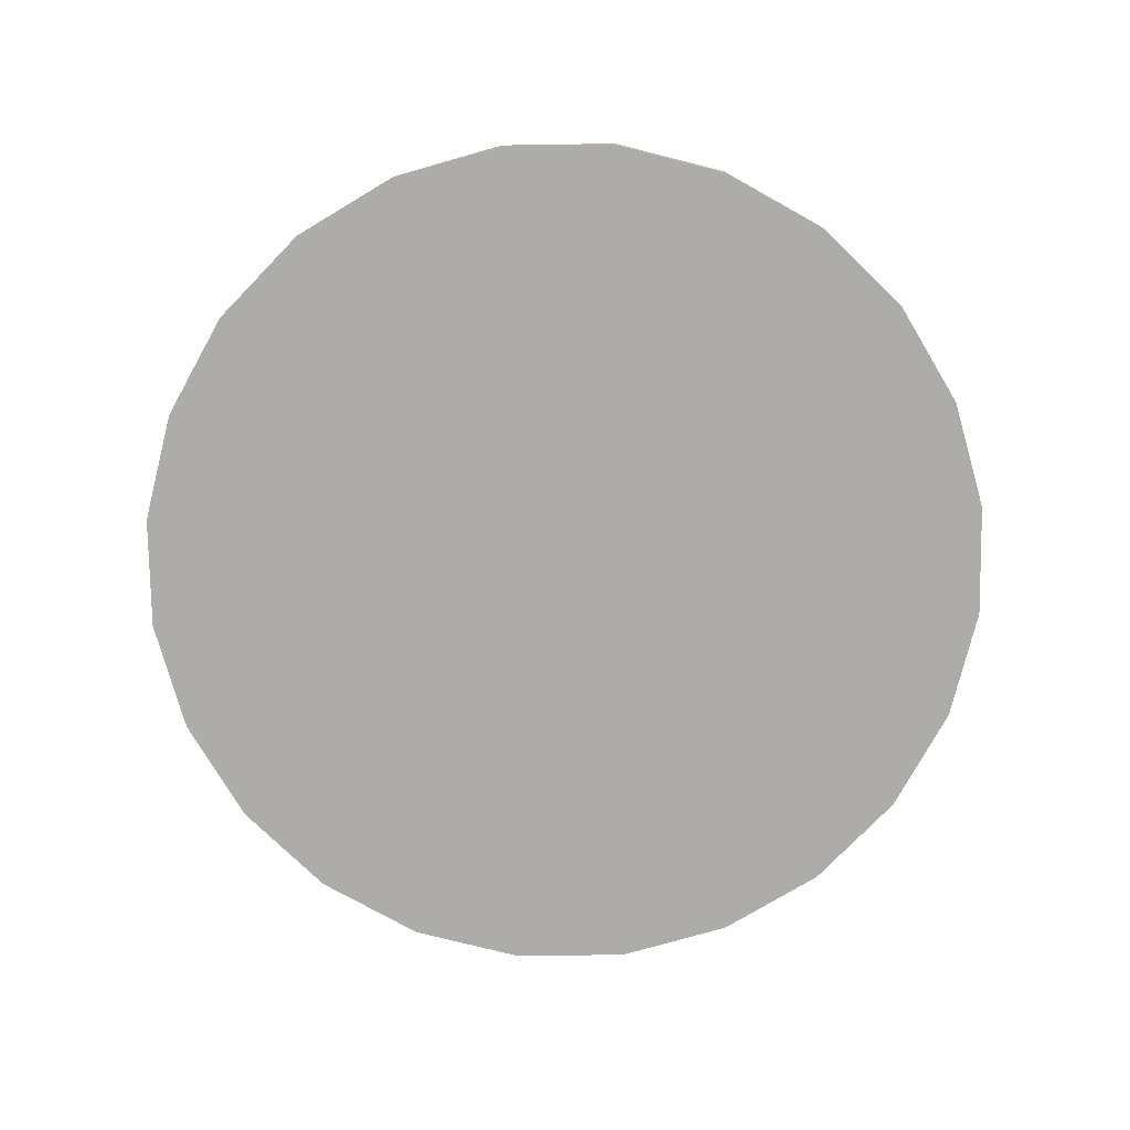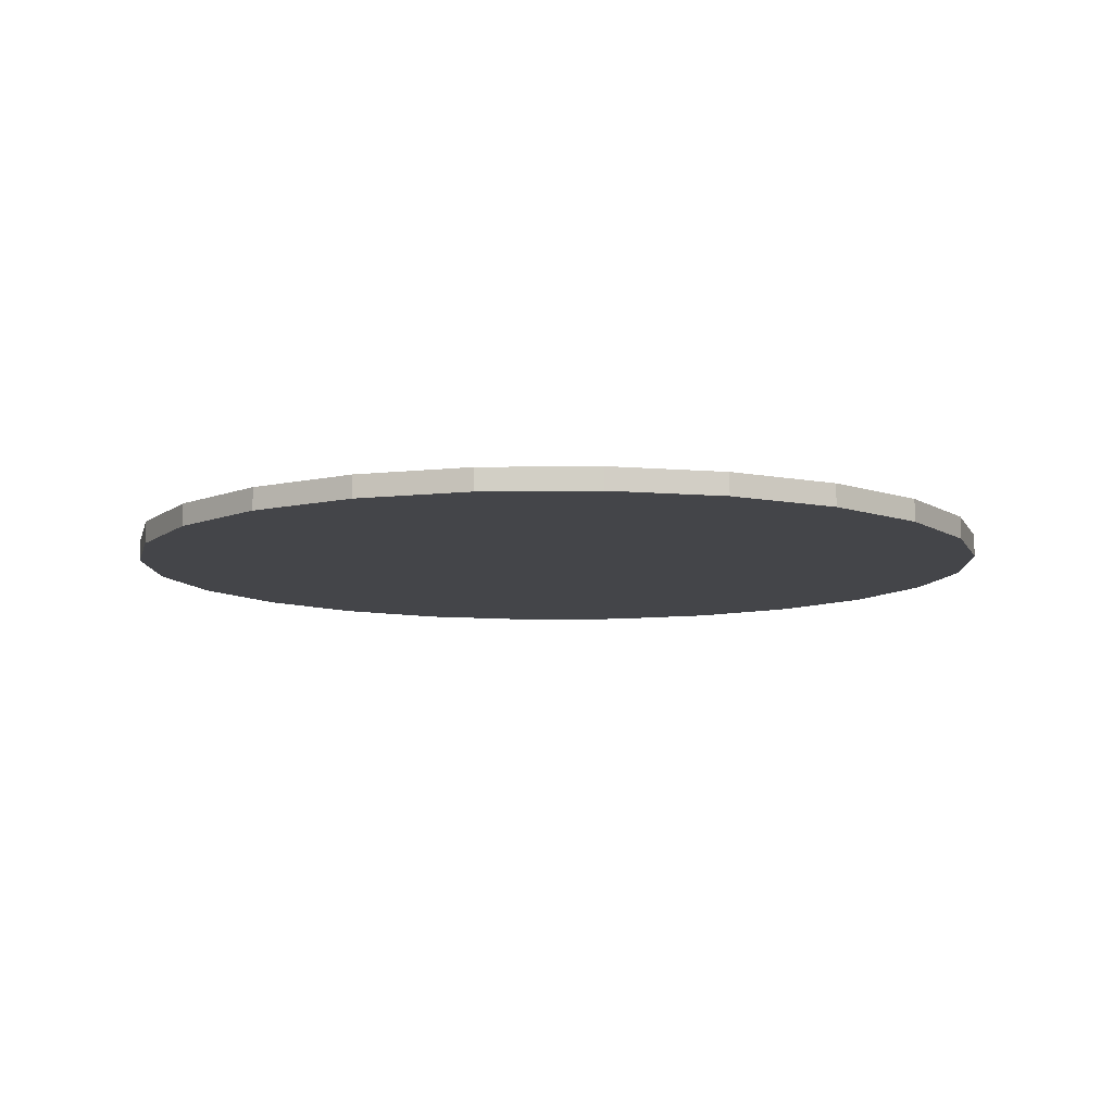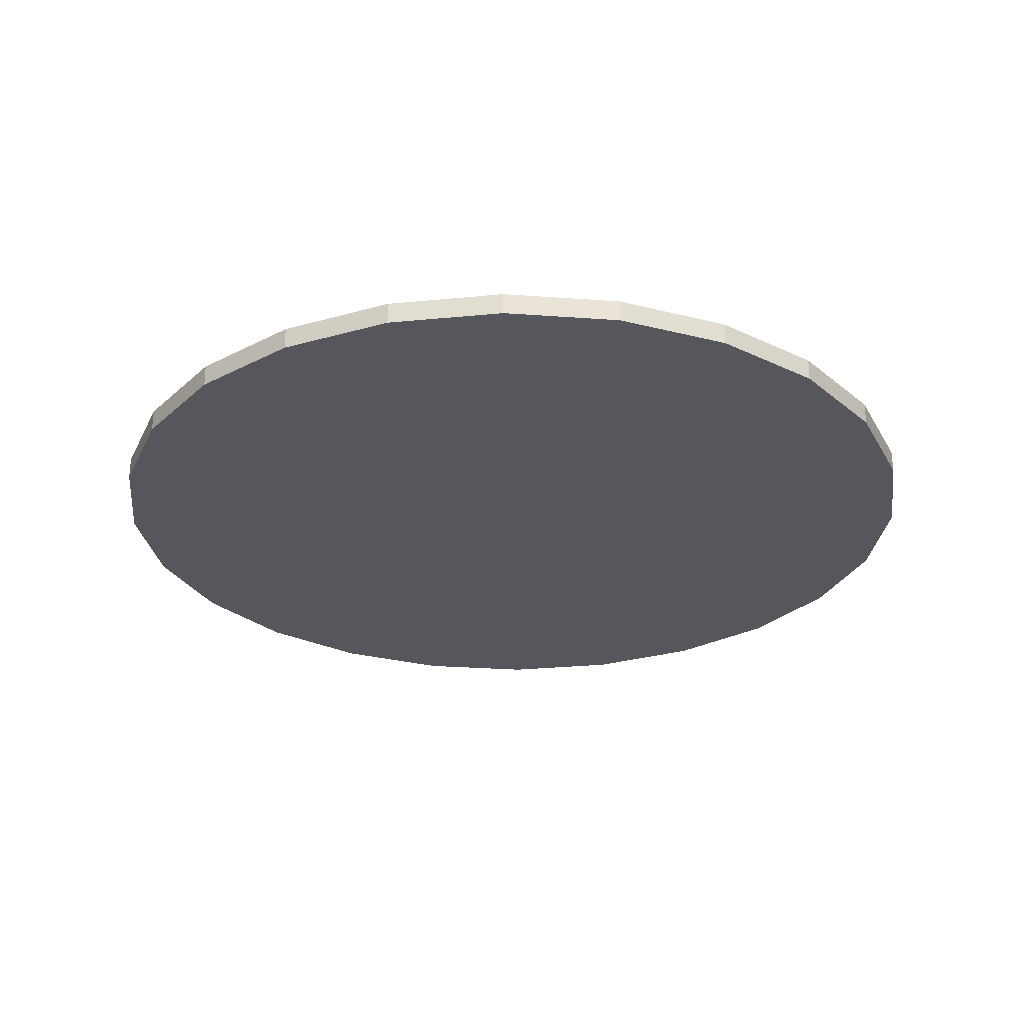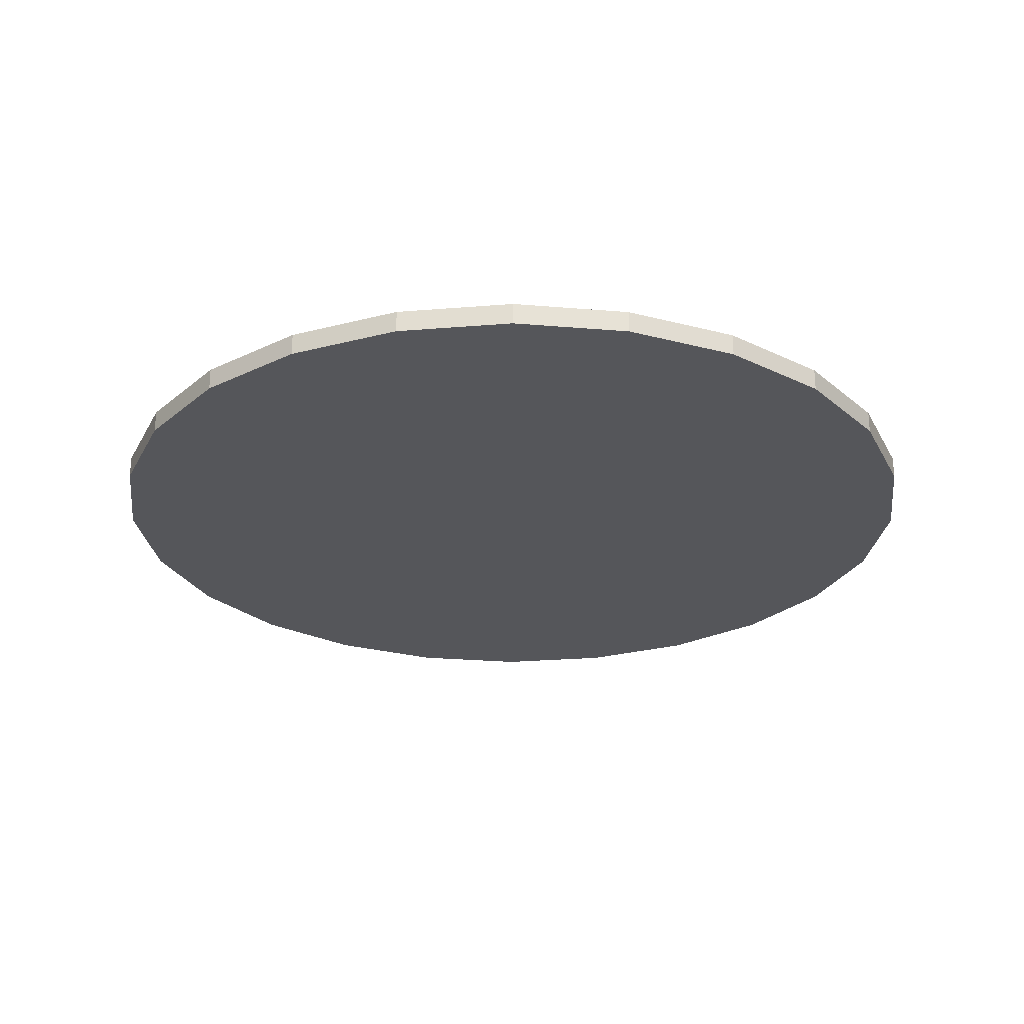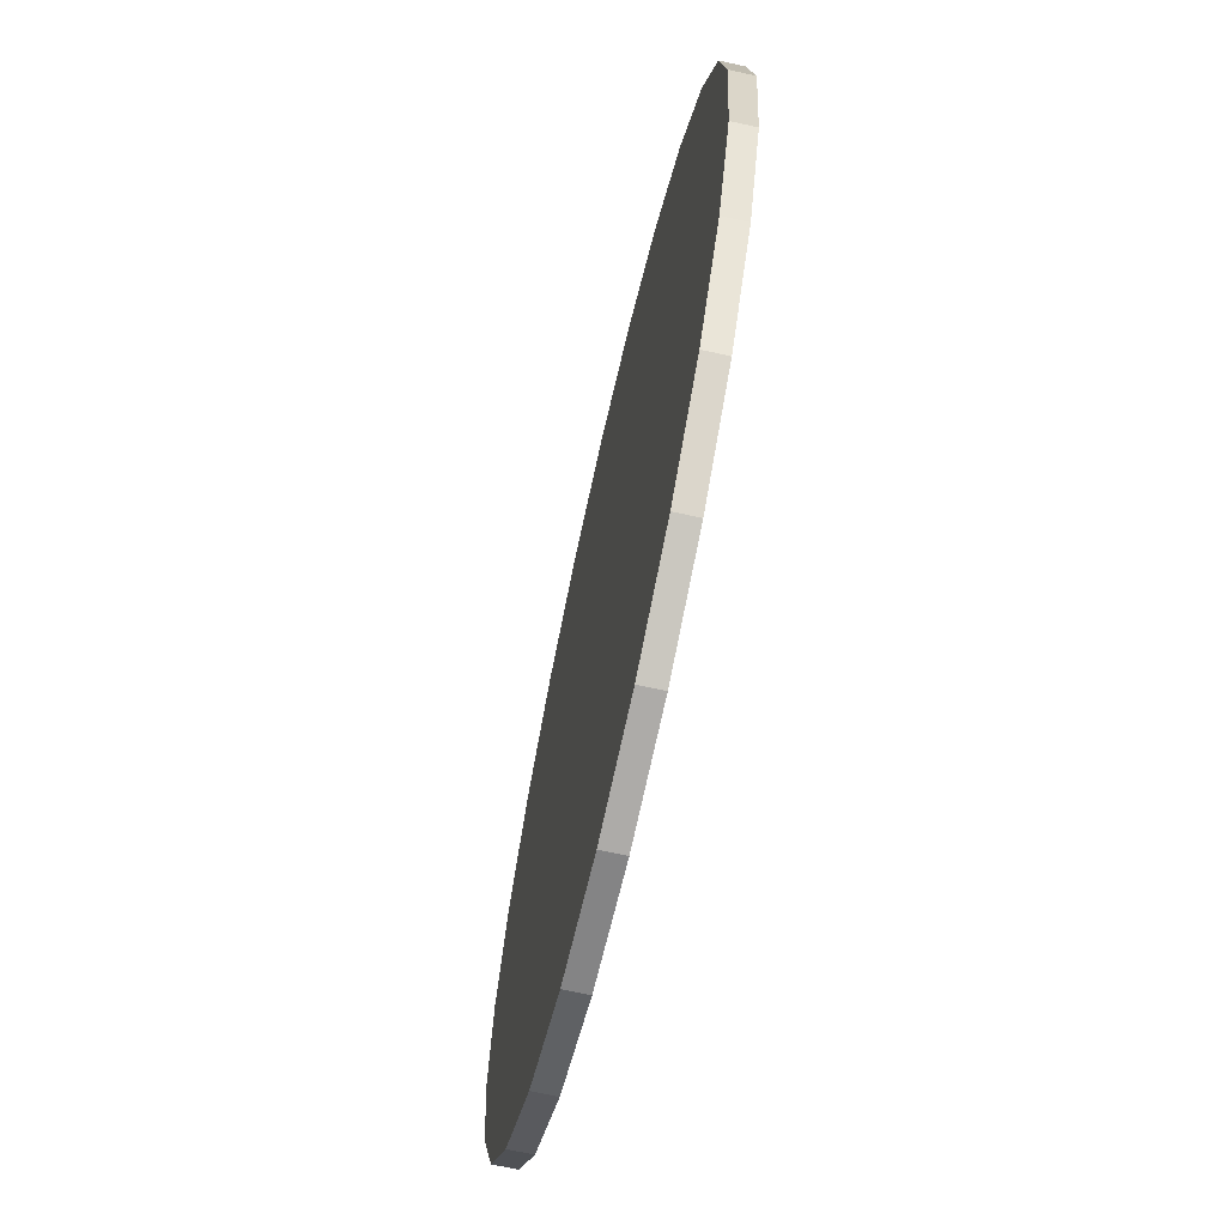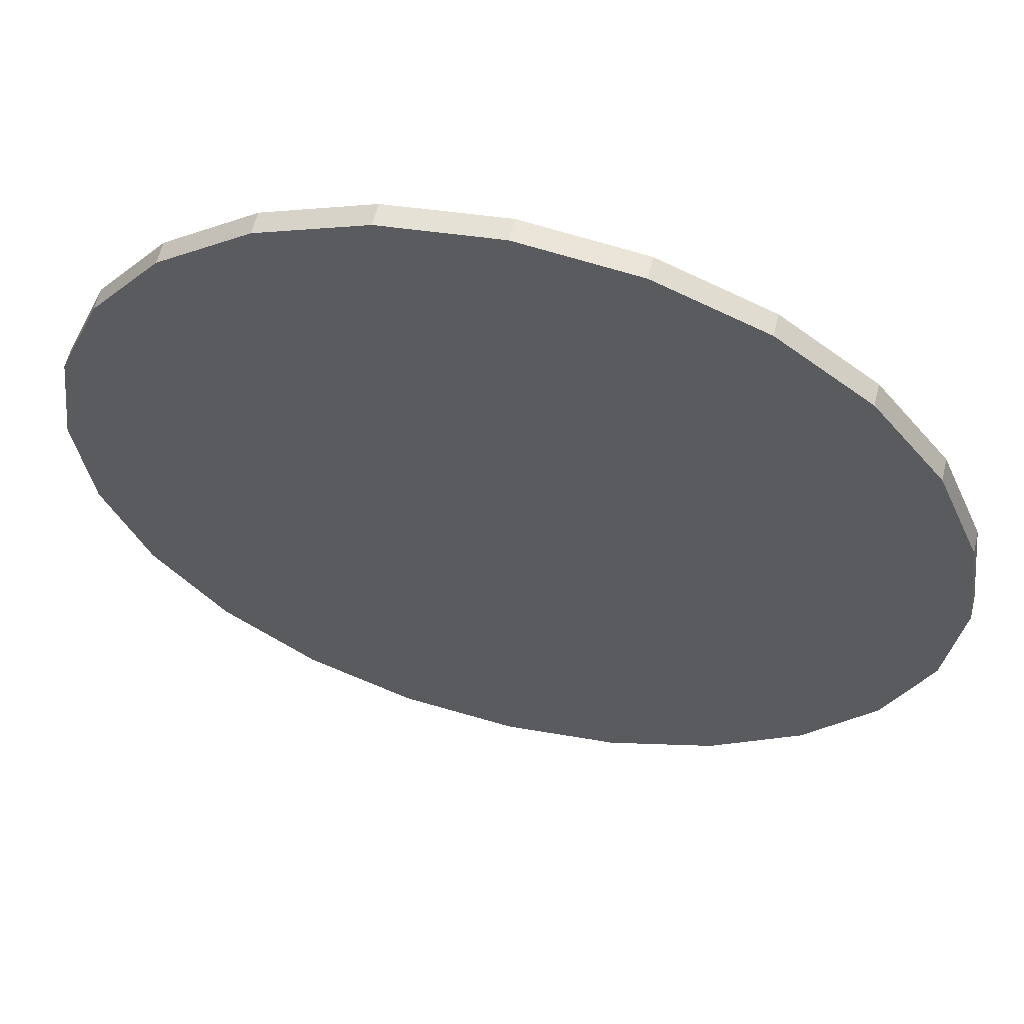
<metadata>
{"format":"obj","ext":"obj","renderer":"f3d","projection":"perspective","resolution":1024,"background":"white","views":[{"elev":-76.7,"azim":-36.6,"up":"+Y"},{"elev":-9.0,"azim":-95.5,"up":"+Y"},{"elev":-27.5,"azim":136.1,"up":"+Y"},{"elev":-26.0,"azim":-165.1,"up":"+Y"},{"elev":-69.0,"azim":-102.6,"up":"+Z"},{"elev":59.1,"azim":13.6,"up":"+Z"}]}
</metadata>
<code>
o Circle
v 0 -0.025 0
v 0 -0.025 -1
v -0.2588 -0.025 -0.9659
v -0.5 -0.025 -0.866
v -0.7071 -0.025 -0.7071
v -0.866 -0.025 -0.5
v -0.9659 -0.025 -0.2588
v -1 -0.025 -0
v -0.9659 -0.025 0.2588
v -0.866 -0.025 0.5
v -0.7071 -0.025 0.7071
v -0.5 -0.025 0.866
v -0.2588 -0.025 0.9659
v -0 -0.025 1
v 0.2588 -0.025 0.9659
v 0.5 -0.025 0.866
v 0.7071 -0.025 0.7071
v 0.866 -0.025 0.5
v 0.9659 -0.025 0.2588
v 1 -0.025 0
v 0.9659 -0.025 -0.2588
v 0.866 -0.025 -0.5
v 0.7071 -0.025 -0.7071
v 0.5 -0.025 -0.866
v 0.2588 -0.025 -0.9659
v 0 0.025 0
v 0 0.025 -1
v -0.2588 0.025 -0.9659
v -0.5 0.025 -0.866
v -0.7071 0.025 -0.7071
v -0.866 0.025 -0.5
v -0.9659 0.025 -0.2588
v -1 0.025 -0
v -0.9659 0.025 0.2588
v -0.866 0.025 0.5
v -0.7071 0.025 0.7071
v -0.5 0.025 0.866
v -0.2588 0.025 0.9659
v -0 0.025 1
v 0.2588 0.025 0.9659
v 0.5 0.025 0.866
v 0.7071 0.025 0.7071
v 0.866 0.025 0.5
v 0.9659 0.025 0.2588
v 1 0.025 0
v 0.9659 0.025 -0.2588
v 0.866 0.025 -0.5
v 0.7071 0.025 -0.7071
v 0.5 0.025 -0.866
v 0.2588 0.025 -0.9659
f 26 27 28
f 26 28 29
f 26 29 30
f 26 30 31
f 26 31 32
f 26 32 33
f 26 33 34
f 26 34 35
f 26 35 36
f 26 36 37
f 26 37 38
f 26 38 39
f 26 39 40
f 26 40 41
f 26 41 42
f 26 42 43
f 26 43 44
f 26 44 45
f 26 45 46
f 26 46 47
f 26 47 48
f 26 48 49
f 26 49 50
f 26 50 27
f 1 3 2
f 1 4 3
f 1 5 4
f 1 6 5
f 1 7 6
f 1 8 7
f 1 9 8
f 1 10 9
f 1 11 10
f 1 12 11
f 1 13 12
f 1 14 13
f 1 15 14
f 1 16 15
f 1 17 16
f 1 18 17
f 1 19 18
f 1 20 19
f 1 21 20
f 1 22 21
f 1 23 22
f 1 24 23
f 1 25 24
f 1 2 25
f 22 23 48 47
f 21 22 47 46
f 20 21 46 45
f 19 20 45 44
f 18 19 44 43
f 17 18 43 42
f 16 17 42 41
f 15 16 41 40
f 14 15 40 39
f 13 14 39 38
f 12 13 38 37
f 11 12 37 36
f 10 11 36 35
f 9 10 35 34
f 8 9 34 33
f 7 8 33 32
f 6 7 32 31
f 5 6 31 30
f 4 5 30 29
f 3 4 29 28
f 2 3 28 27
f 25 2 27 50
f 24 25 50 49
f 23 24 49 48

</code>
